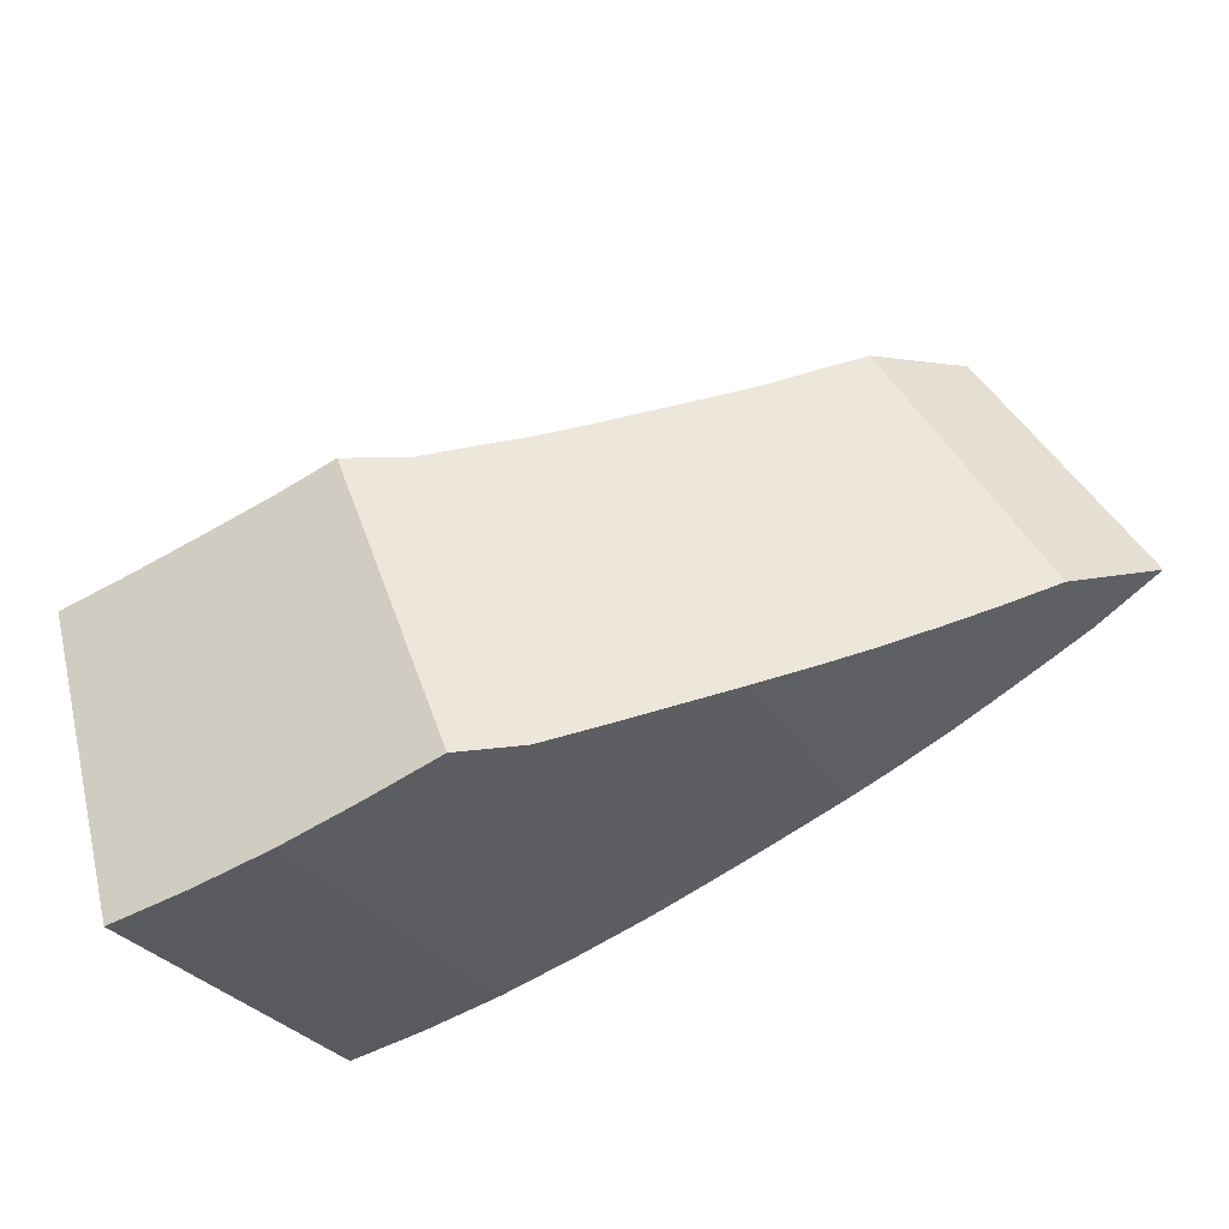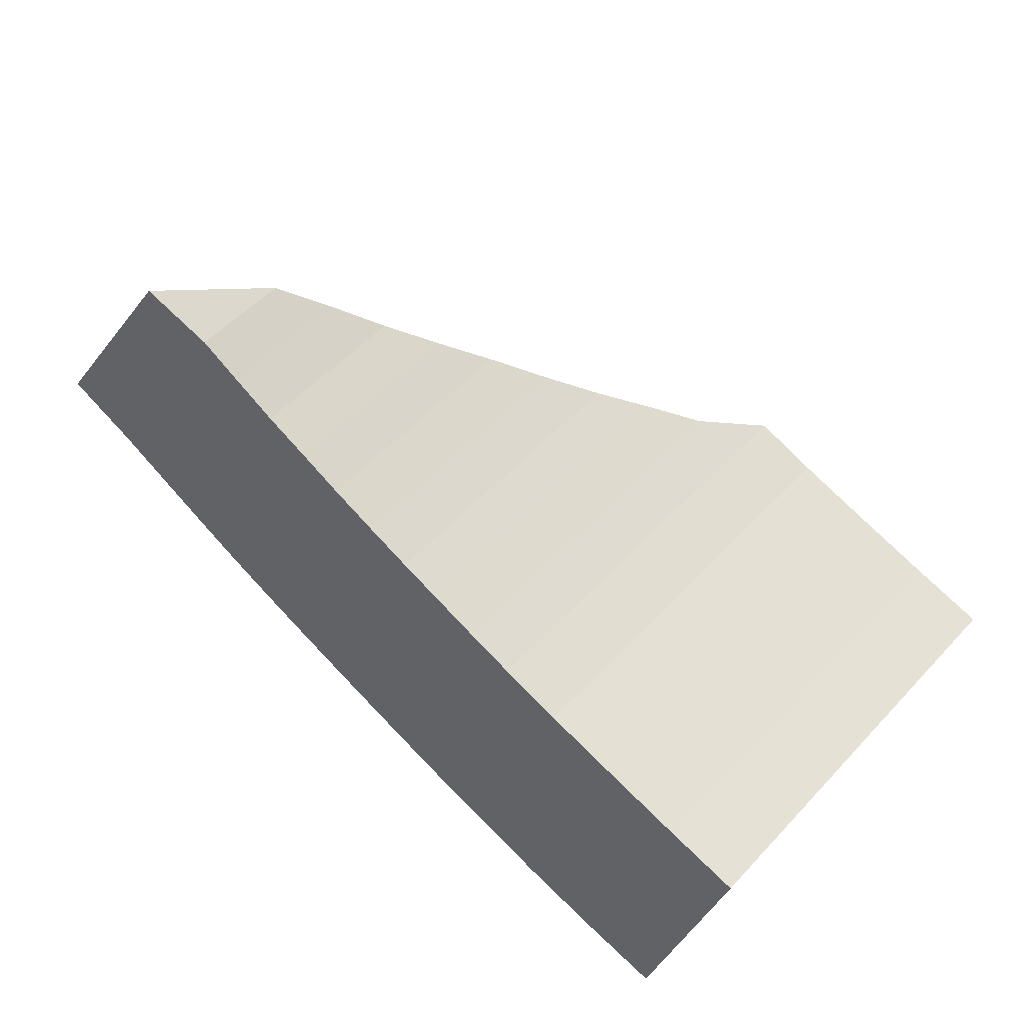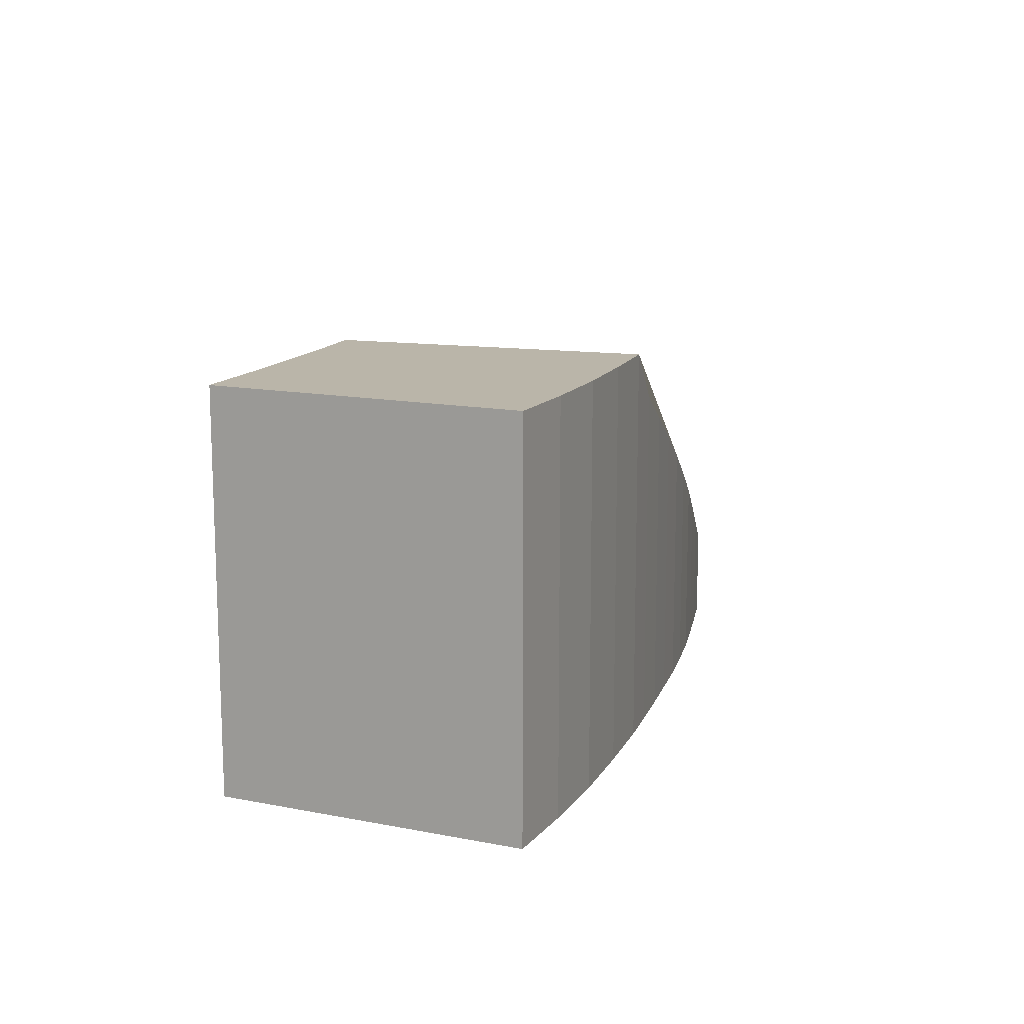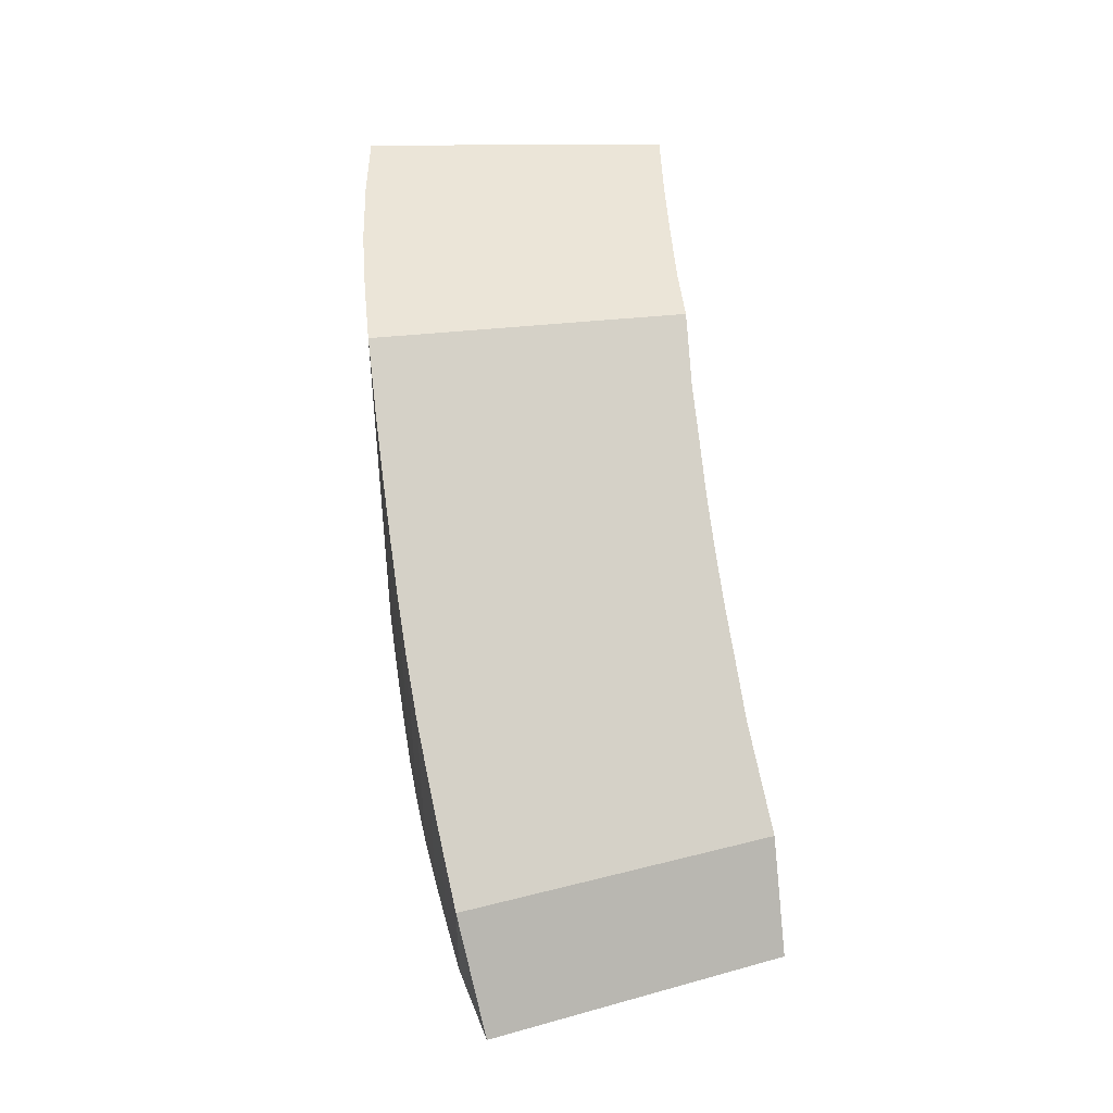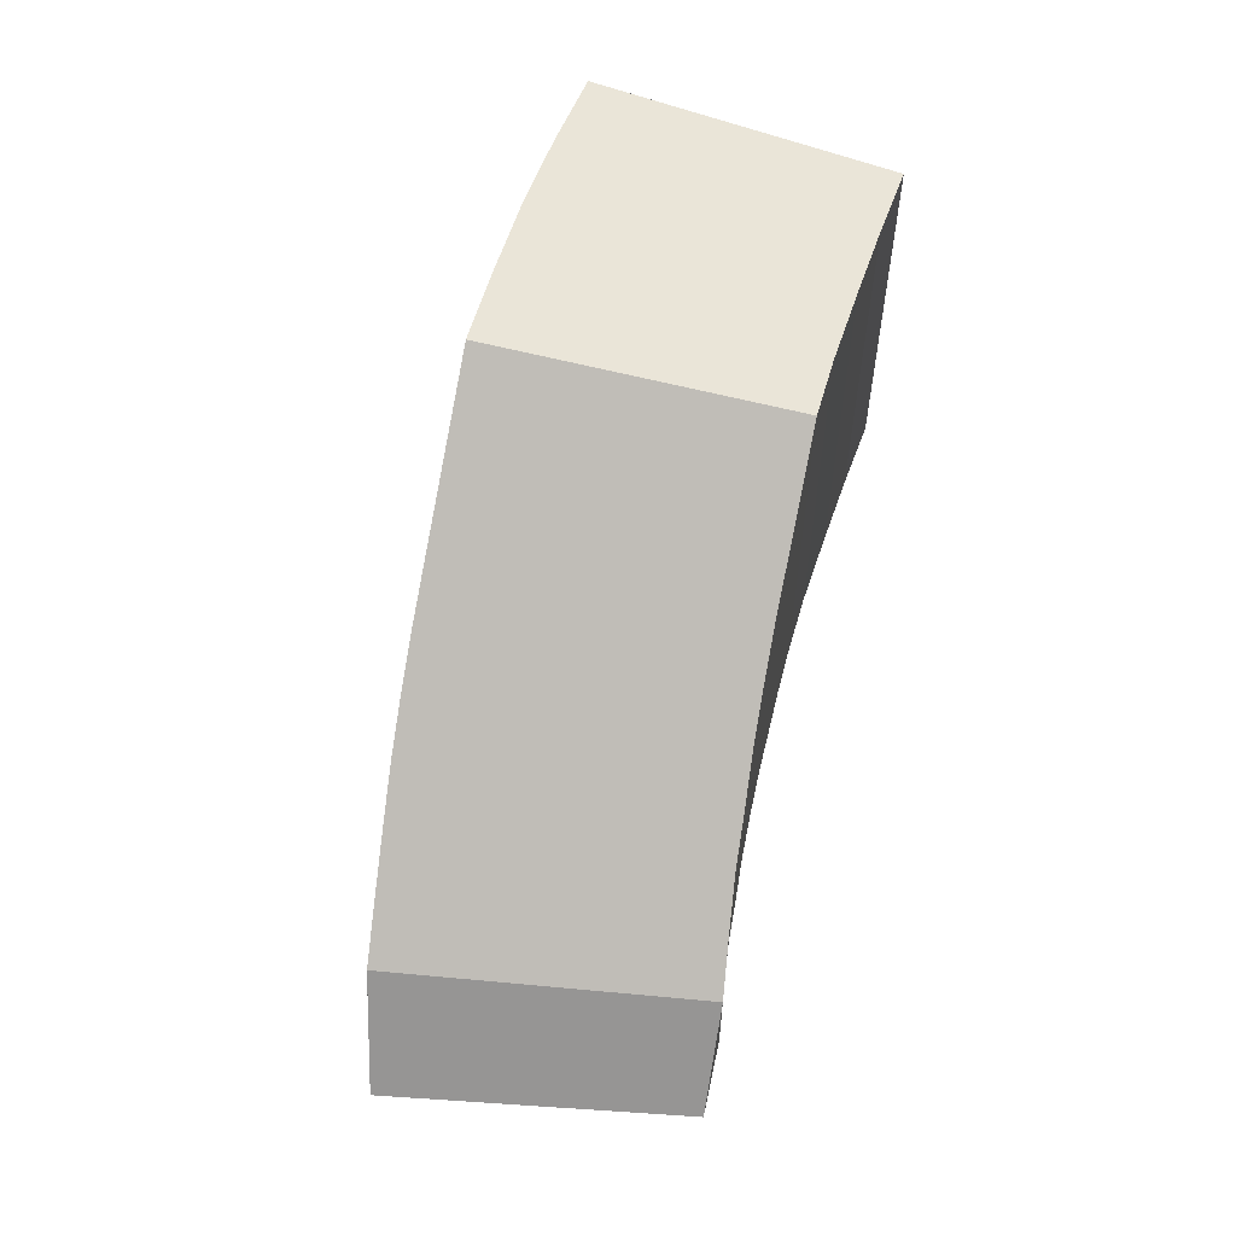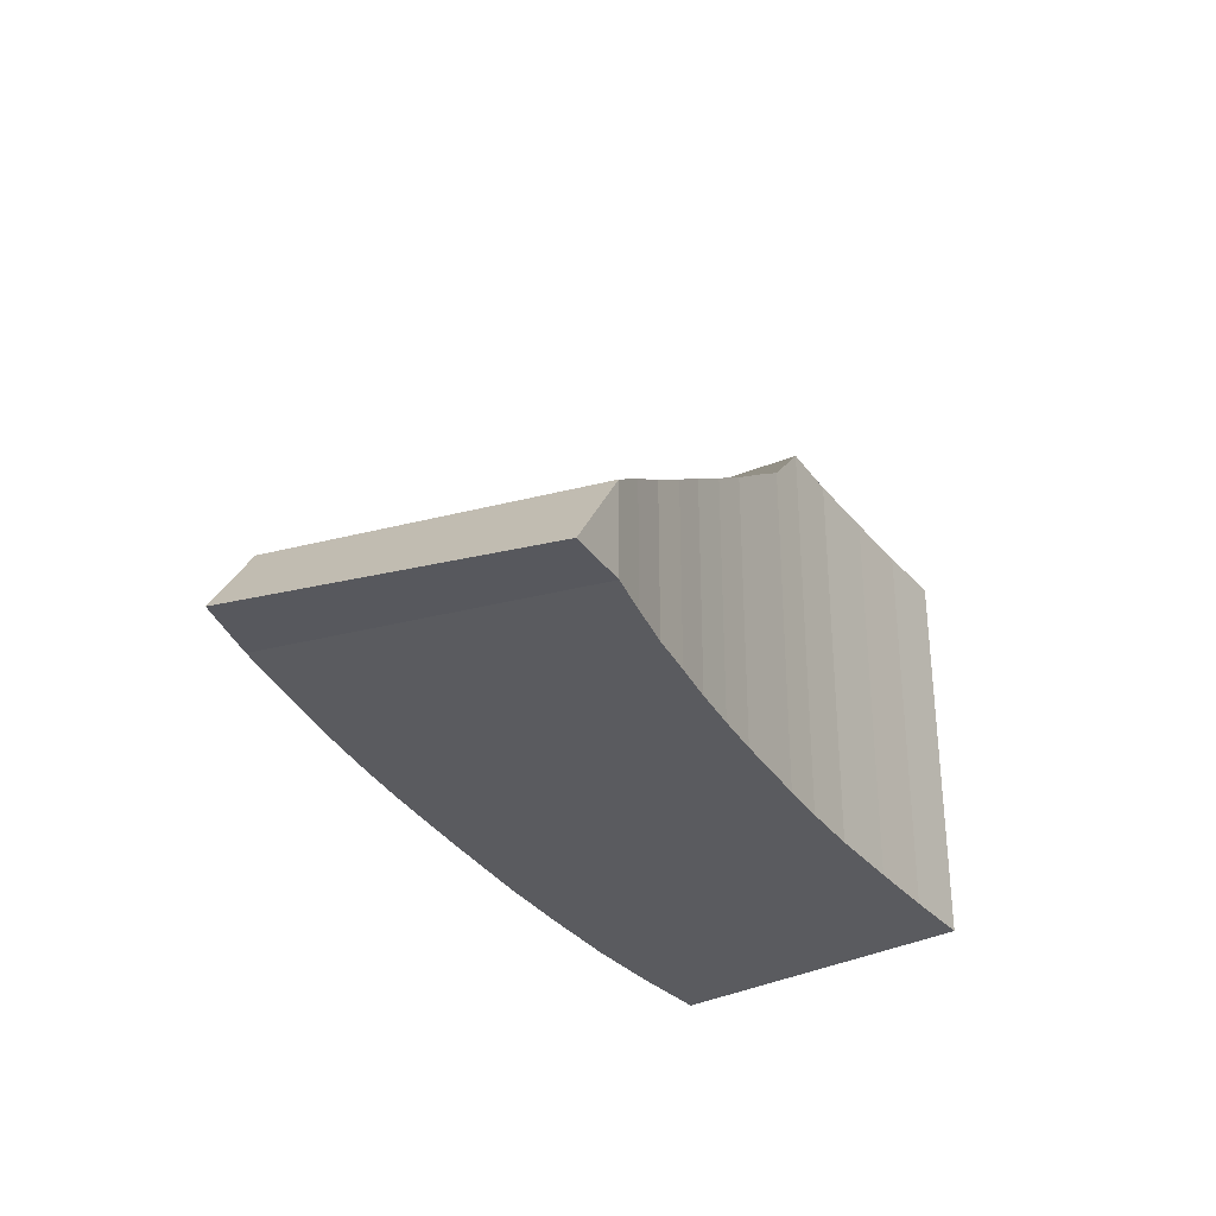
<metadata>
{"format":"obj","ext":"obj","renderer":"f3d","projection":"perspective","resolution":1024,"background":"white","views":[{"elev":-27.0,"azim":-155.8,"up":"+Z"},{"elev":52.2,"azim":41.2,"up":"+Z"},{"elev":13.7,"azim":128.8,"up":"+Y"},{"elev":45.9,"azim":-75.4,"up":"+Y"},{"elev":59.0,"azim":-53.5,"up":"+Y"},{"elev":-32.9,"azim":-39.4,"up":"+Y"}]}
</metadata>
<code>
g default
v 7.82 2.386 11.62
v 5.275 0.5627 12.85
v 6.38 1.32 12.25
v 5.837 0.9414 12.53
v 6.246 0.5627 14.46
v 8.505 2.386 13.37
v 10.14 2.386 12.84
v 9.655 2.386 11.05
v 6.48 0.7522 14.33
v 6.733 0.9414 14.18
v 6.983 1.131 14.06
v 7.223 1.32 13.93
v 7.484 1.509 13.81
v 7.741 1.698 13.69
v 7.985 1.888 13.59
v 8.236 2.077 13.48
v 5.563 0.7522 12.68
v 6.107 1.131 12.39
v 6.657 1.509 12.12
v 6.947 1.698 11.99
v 7.245 1.888 11.86
v 7.541 2.077 11.74
v 8.258 2.386 11.46
v 8.72 2.386 11.3
v 9.193 2.386 11.16
v 8.851 2.386 13.25
v 9.295 2.386 13.1
v 9.714 2.386 12.97
v 10.14 0.00013 12.84
v 9.655 0.00013 11.05
v 9.714 0.00013 12.97
v 9.295 0.00013 13.1
v 8.851 0.00013 13.25
v 8.505 0.00013 13.37
v 7.82 0.00013 11.62
v 8.258 0.00013 11.46
v 8.72 0.00013 11.3
v 9.193 0.00013 11.16
v 8.236 0.000131 13.48
v 7.985 0.00013 13.59
v 7.741 0.00013 13.69
v 7.484 0.000131 13.81
v 7.223 0.000131 13.93
v 6.983 0.000131 14.06
v 6.733 0.000131 14.18
v 6.48 0.000131 14.33
v 6.246 0.000131 14.46
v 5.275 0.000131 12.85
v 5.563 0.000131 12.68
v 5.837 0.000131 12.53
v 6.107 0.000131 12.39
v 6.38 0.000131 12.25
v 6.657 0.000131 12.12
v 6.947 0.00013 11.99
v 7.245 0.00013 11.86
v 7.541 0.000131 11.74
v 5.857 -0.03153 14.64
v 4.888 -0.03154 13.12
g brickStairBase mStairway
f 30 29 31 32 33 34 35 36 37 38
f 35 34 39 40 41 42 43 44 45 46 47 48 49 50 51 52 53 54 55 56
f 8 25 24 23 1 6 26 27 28 7
f 1 22 21 20 19 3 18 4 17 2 5 9 10 11 12 13 14 15 16 6
f 8 7 29 30
f 7 28 31 29
f 28 27 32 31
f 27 26 33 32
f 26 6 34 33
f 1 23 36 35
f 23 24 37 36
f 24 25 38 37
f 25 8 30 38
f 6 16 39 34
f 16 15 40 39
f 15 14 41 40
f 14 13 42 41
f 13 12 43 42
f 12 11 44 43
f 11 10 45 44
f 10 9 46 45
f 9 5 47 46
f 2 17 49 48
f 17 4 50 49
f 4 18 51 50
f 18 3 52 51
f 3 19 53 52
f 19 20 54 53
f 20 21 55 54
f 21 22 56 55
f 22 1 35 56
f 5 57 47
f 58 2 48
f 48 47 57 58
f 58 57 5 2

</code>
